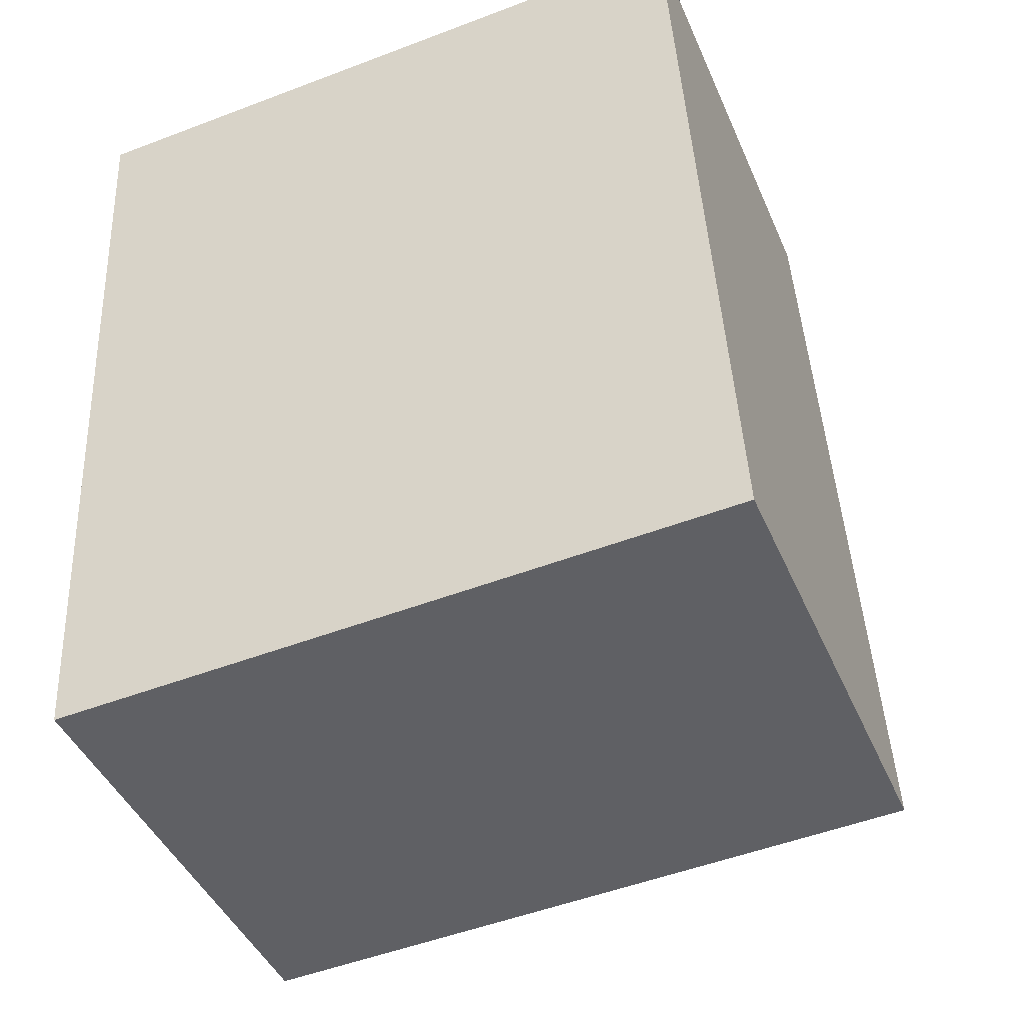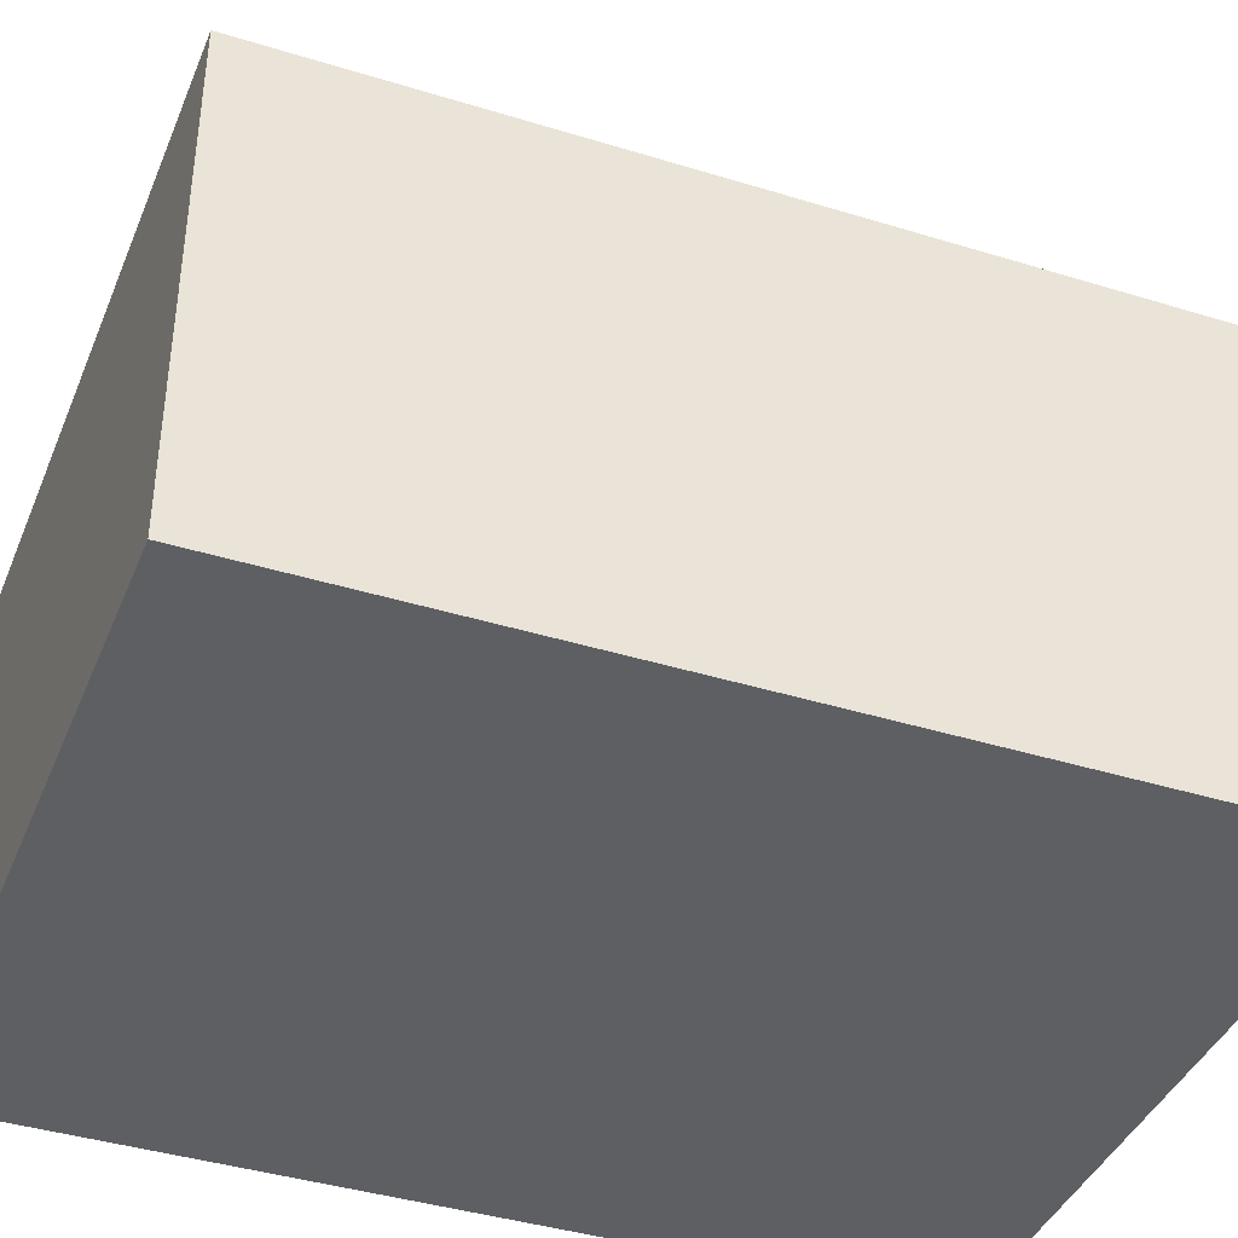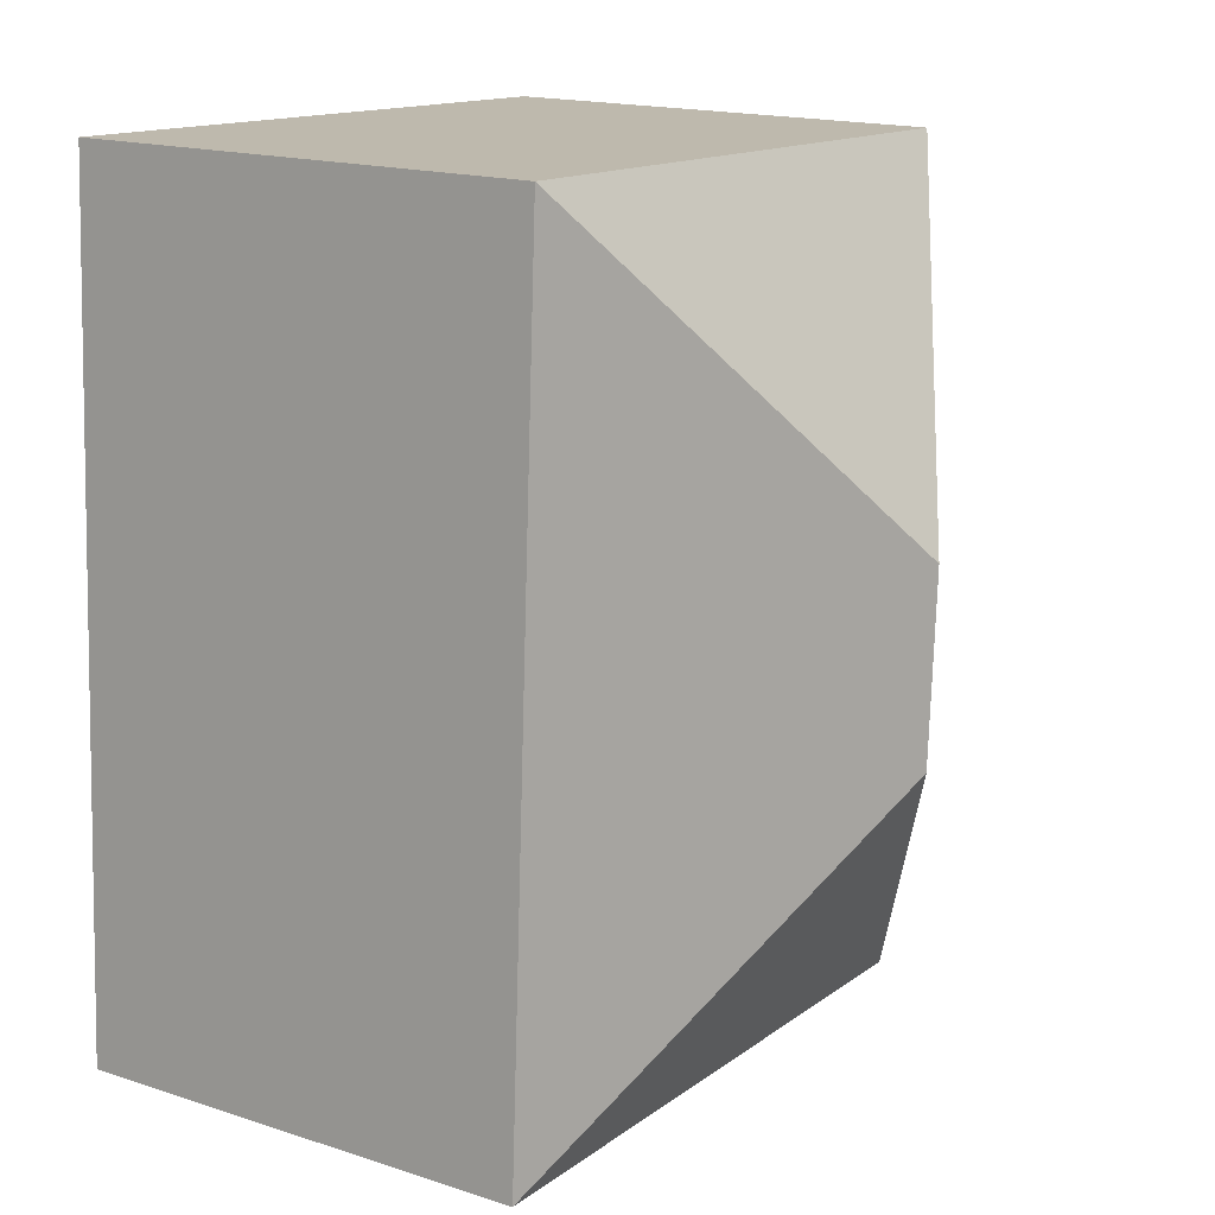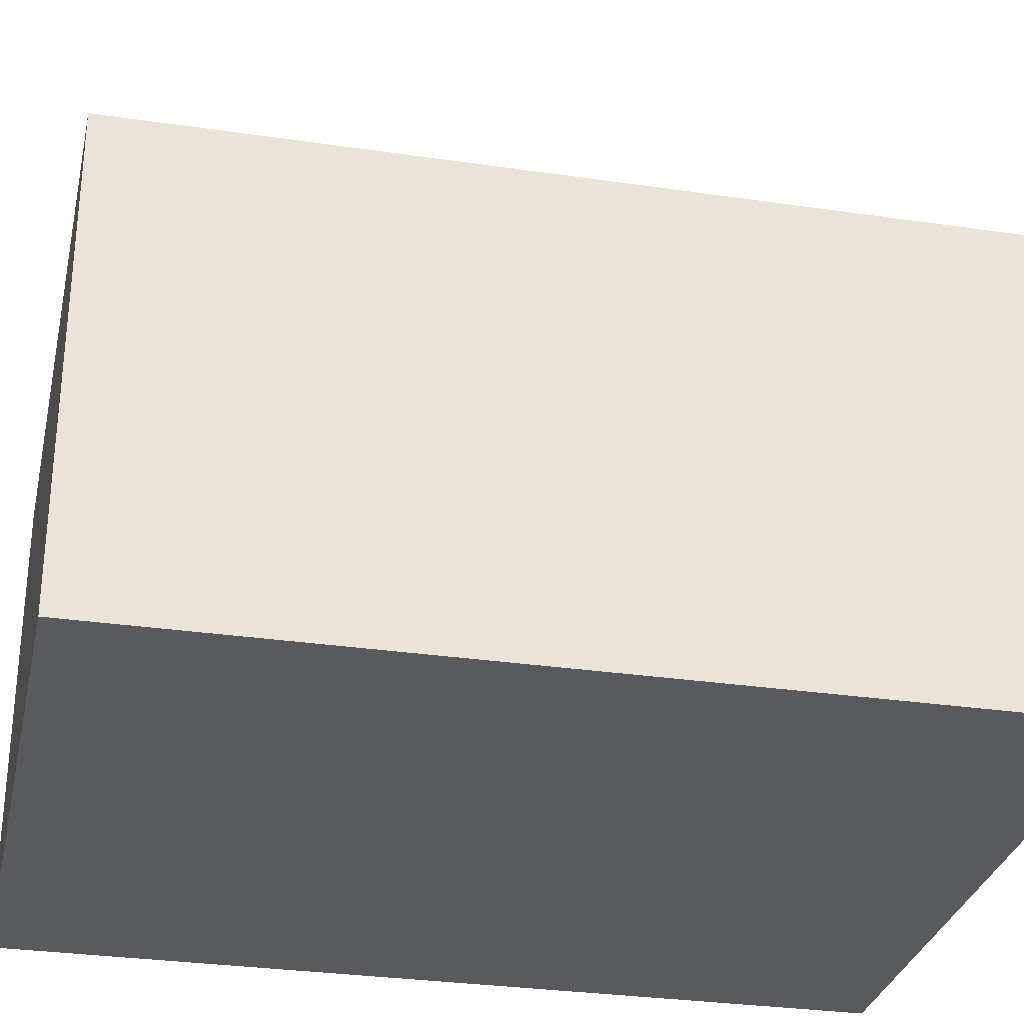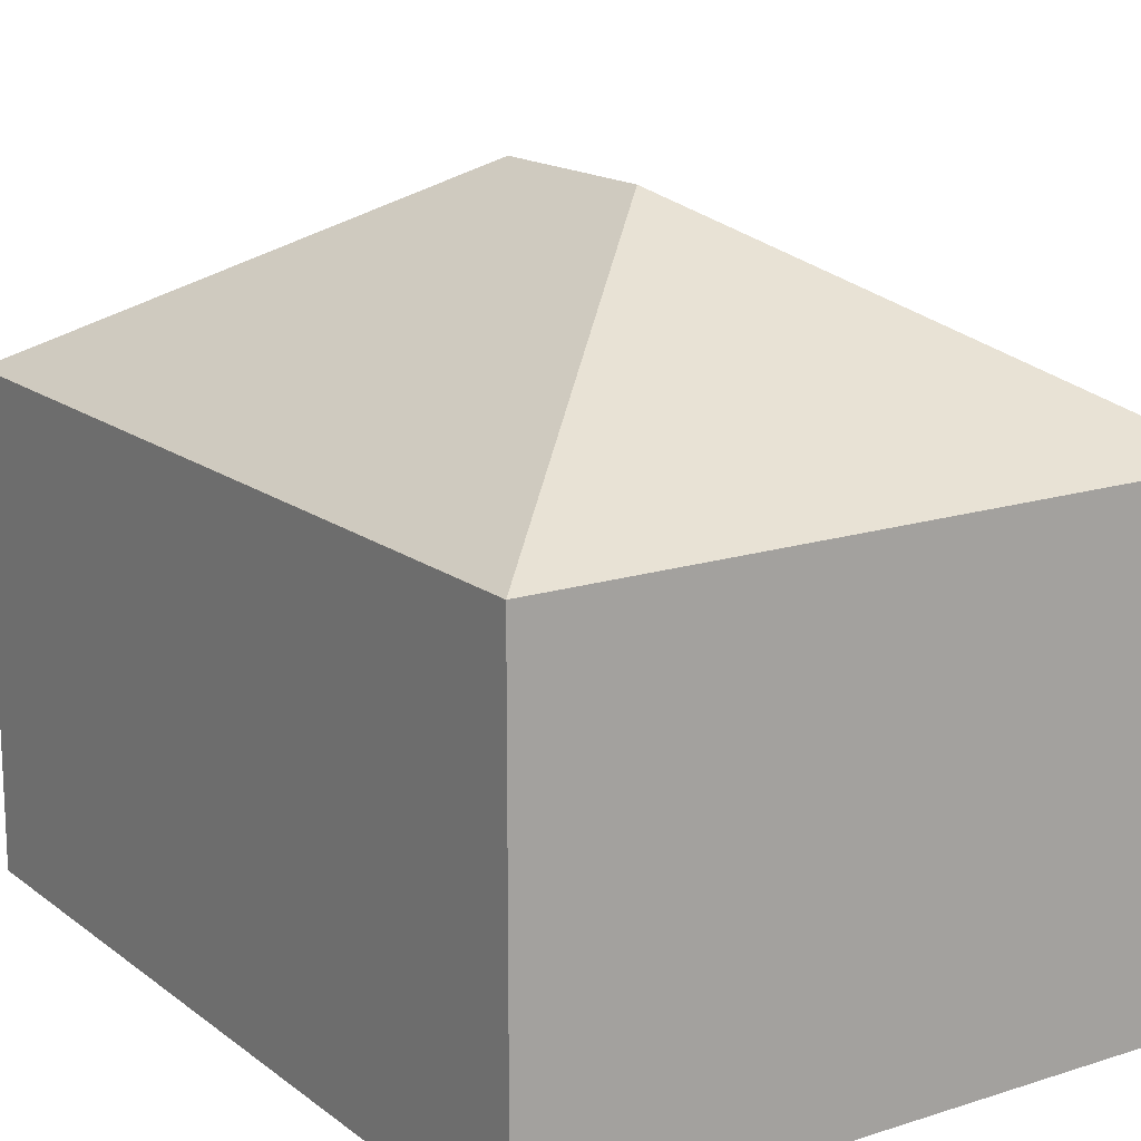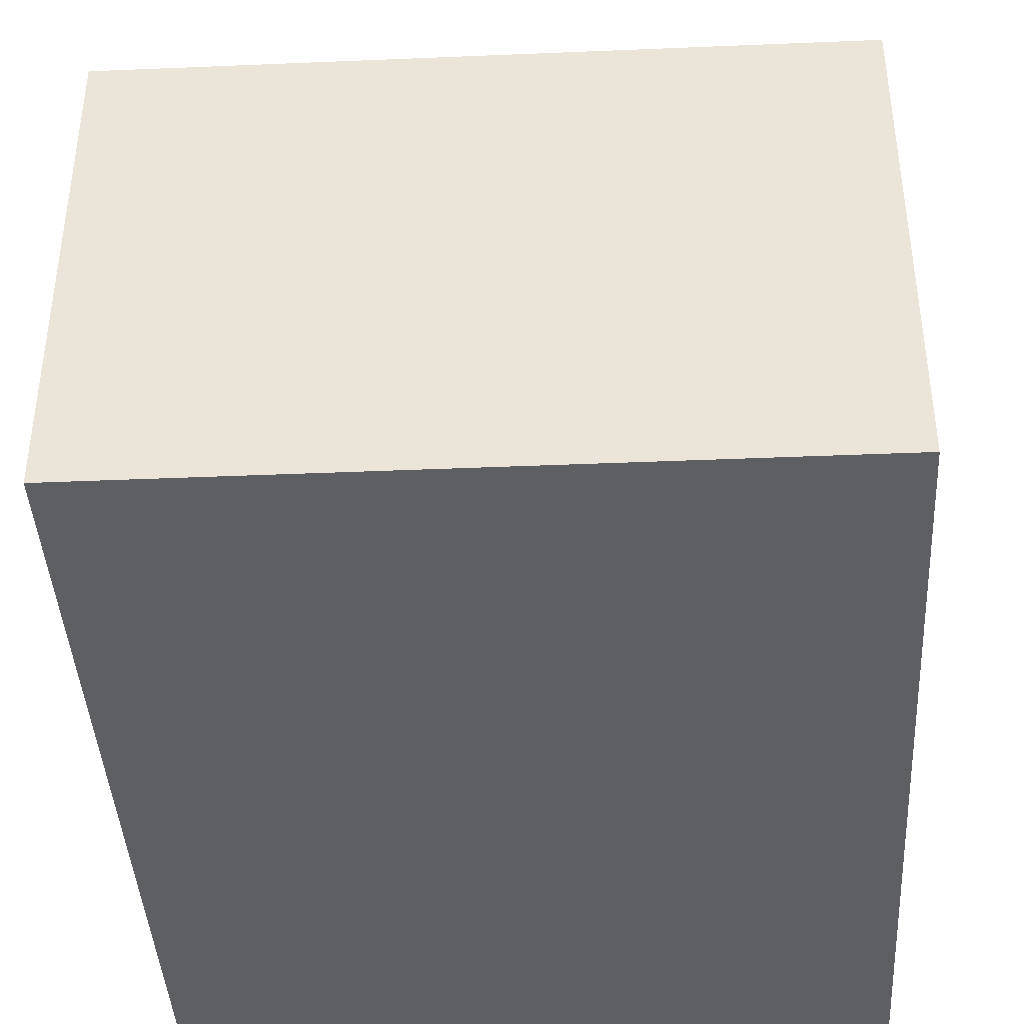
<metadata>
{"format":"obj","ext":"obj","renderer":"f3d","projection":"perspective","resolution":1024,"background":"white","views":[{"elev":-43.8,"azim":22.4,"up":"+Z"},{"elev":-40.5,"azim":66.2,"up":"+Y"},{"elev":17.2,"azim":122.8,"up":"+Z"},{"elev":-30.5,"azim":75.0,"up":"+Y"},{"elev":15.9,"azim":-36.5,"up":"+Y"},{"elev":-41.4,"azim":0.2,"up":"+Y"}]}
</metadata>
<code>
v  5.953 10.99 -8.321
v  11.74 7.715 -13.56
v  0.7466 7.715 -14.08
v  0.0001645 7.715 -0.0002444
v  5.79 10.99 -5.238
v  11 7.715 0.5182
v  11 -3.175e-17 0.5185
v  0 0 0
v  0.7465 8.619e-16 -14.08
v  11.74 8.302e-16 -13.56
g defaultobject
f 1 2 3
f 1 4 5
f 4 1 3
f 1 6 2
f 6 1 5
f 4 6 5
f 7 4 8
f 4 7 6
f 4 9 8
f 9 4 3
f 3 10 9
f 10 3 2
f 10 6 7
f 6 10 2
f 9 7 8
f 7 9 10

</code>
